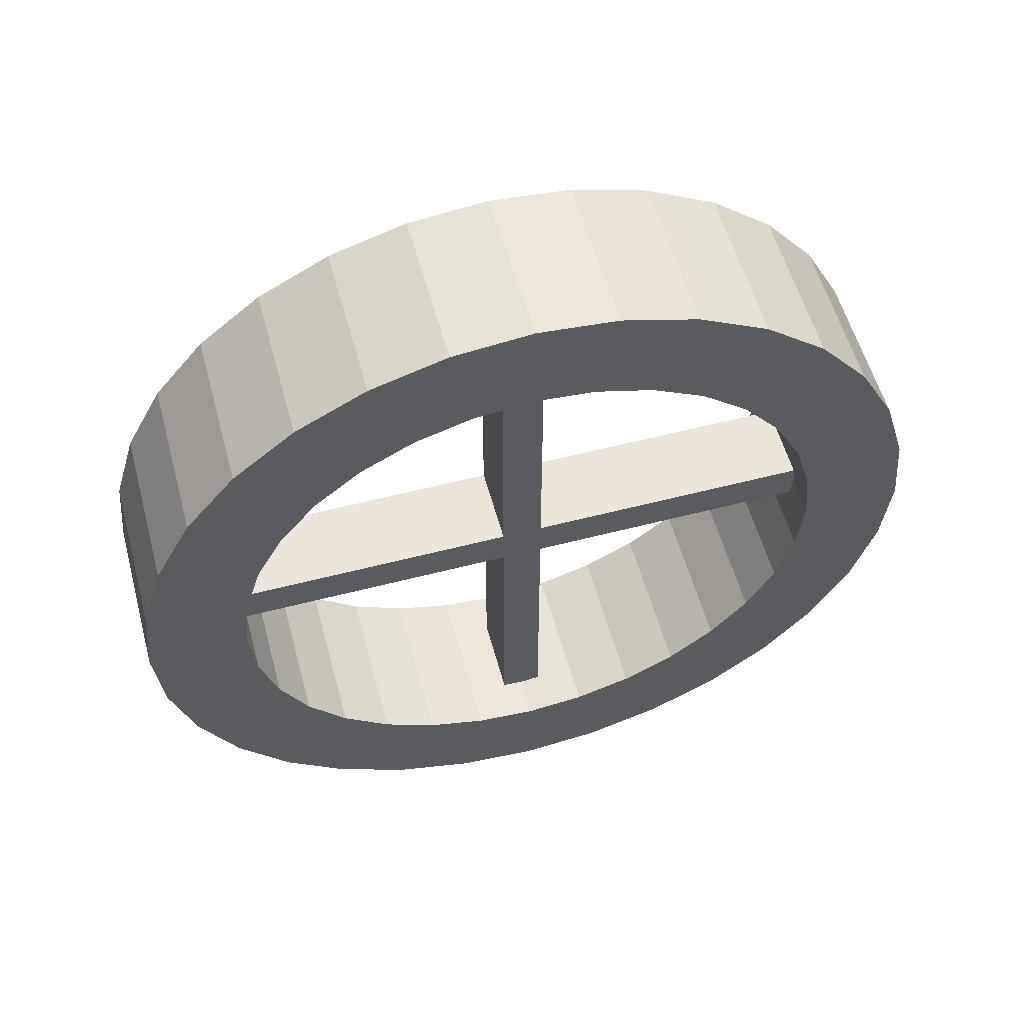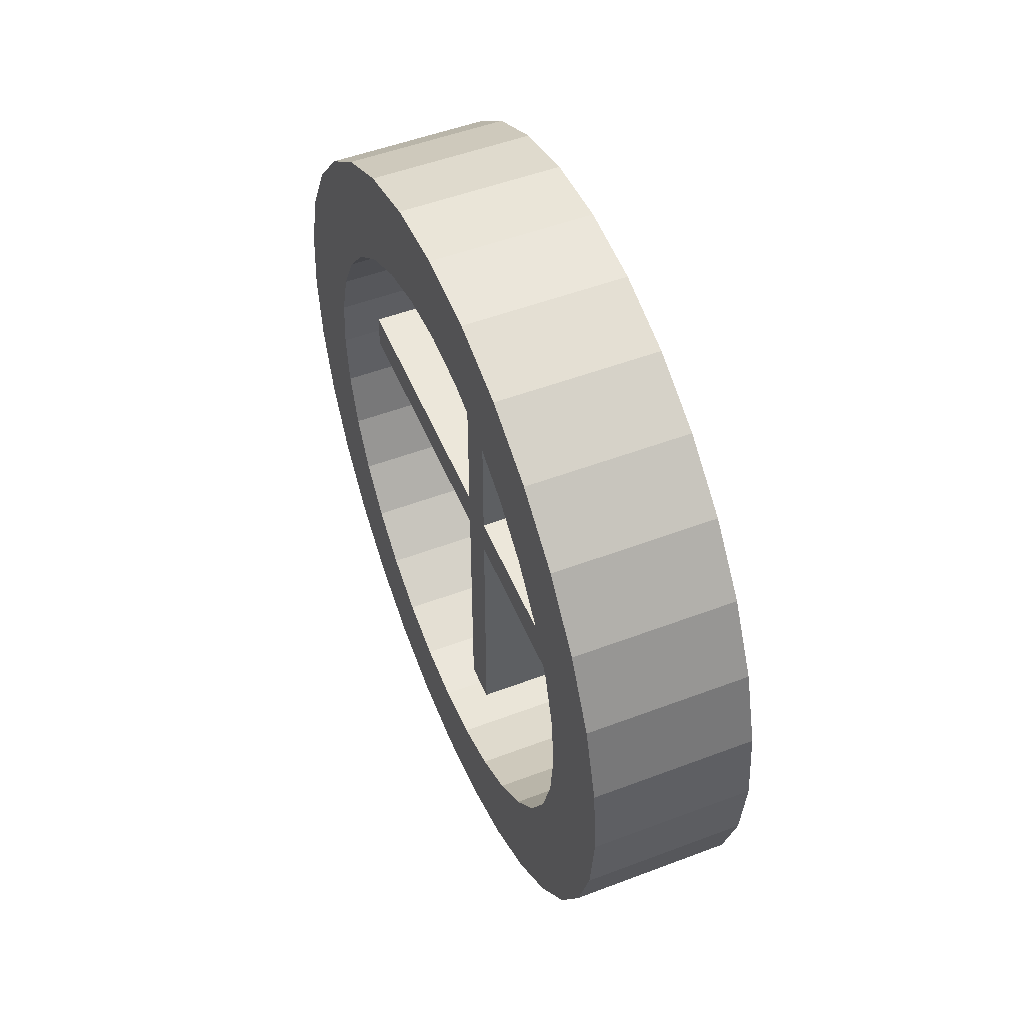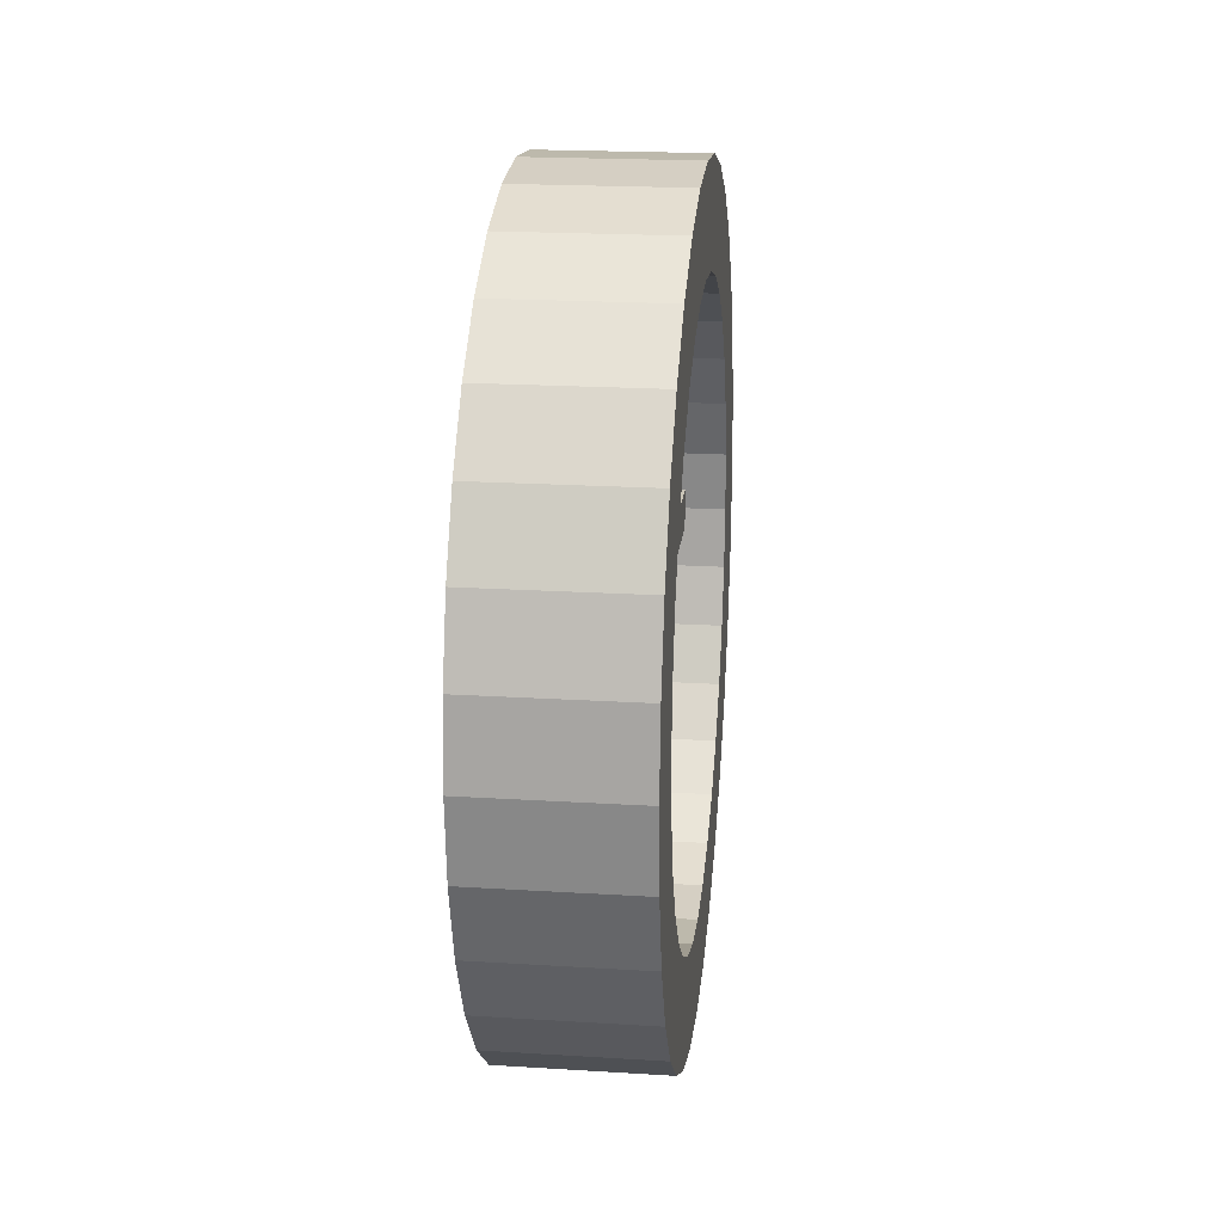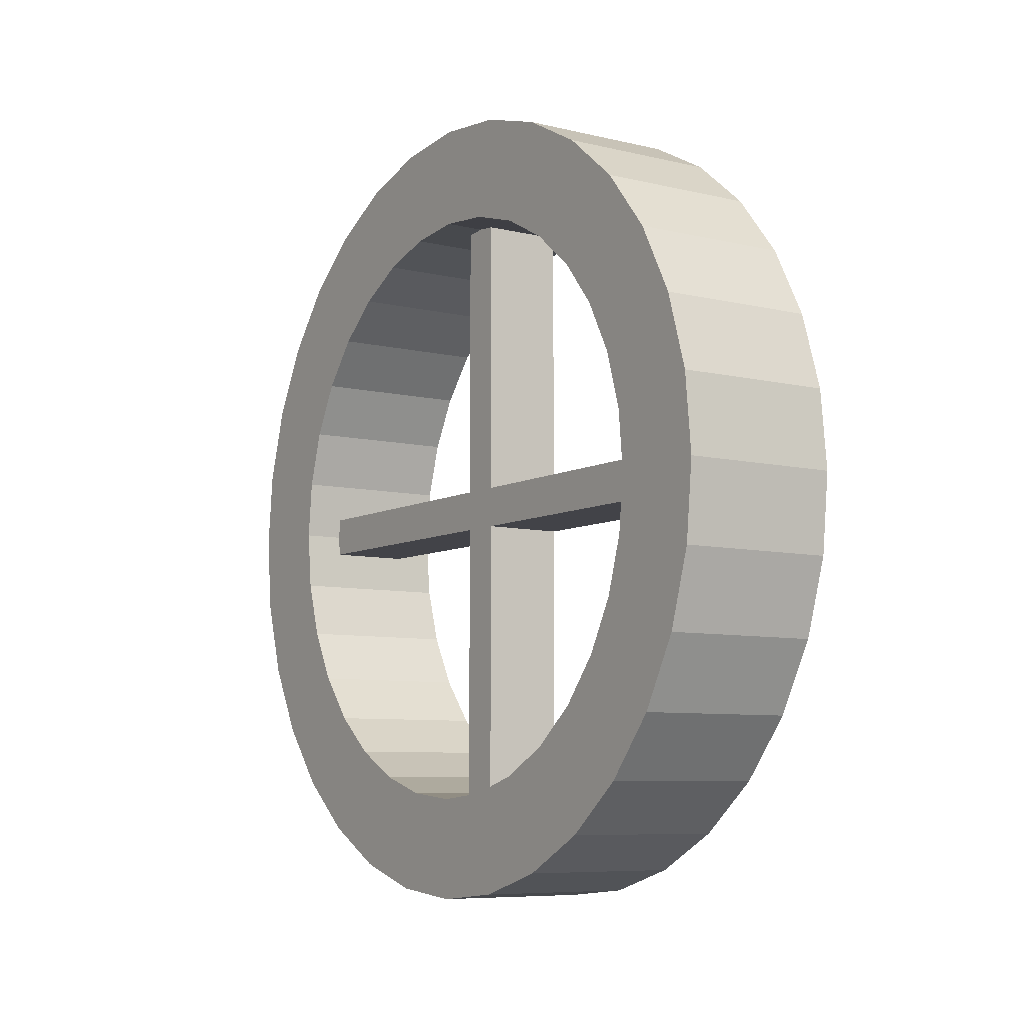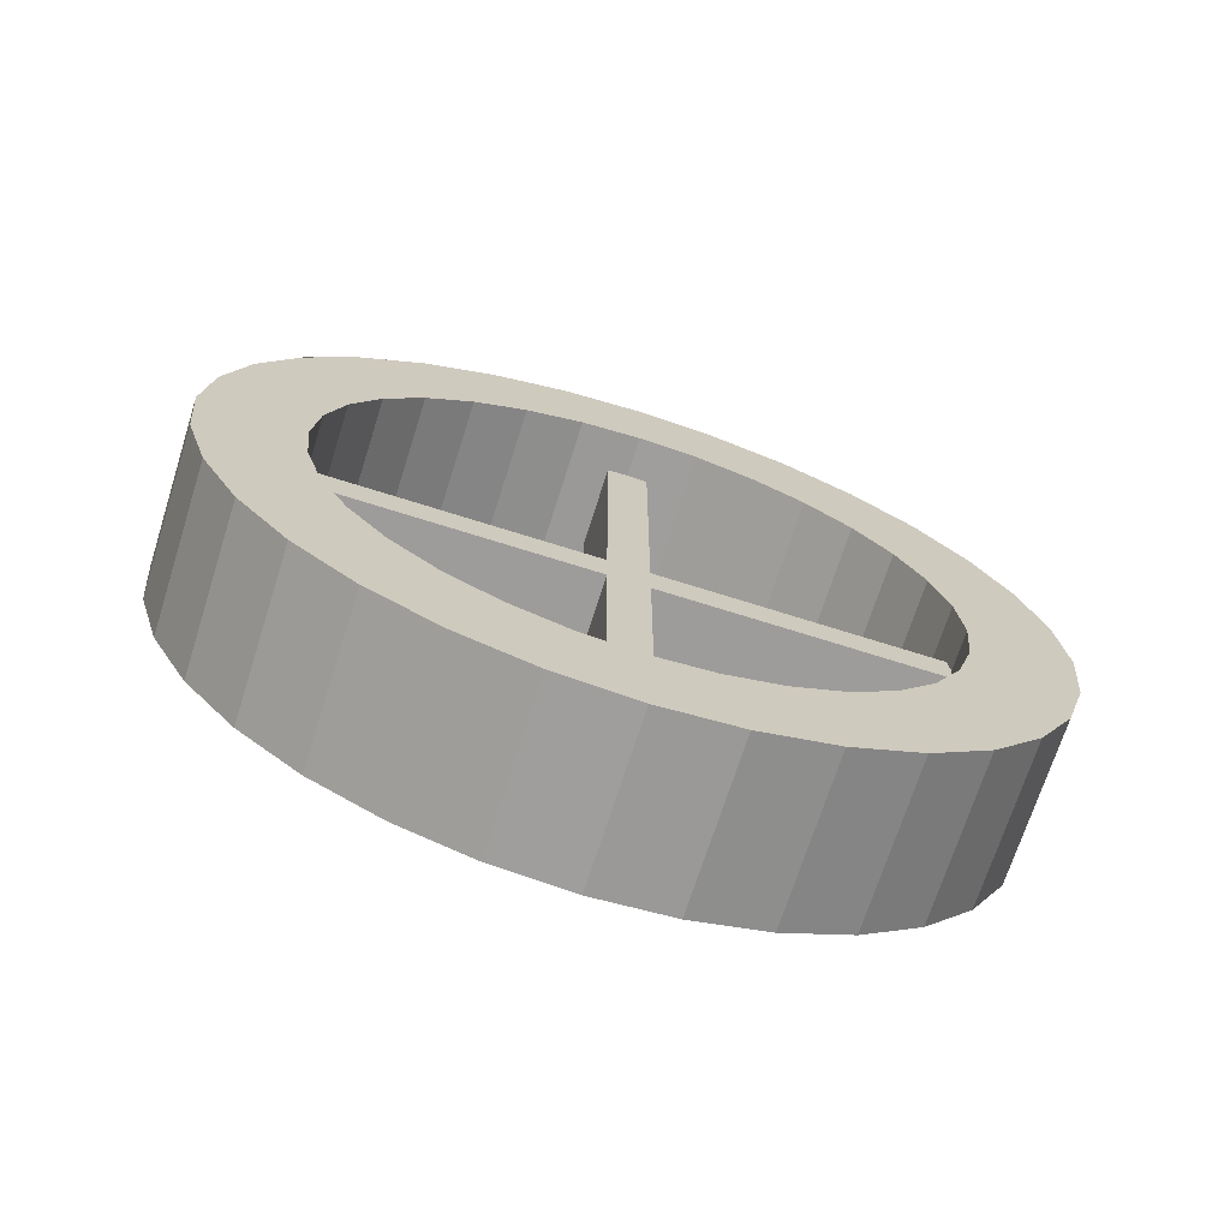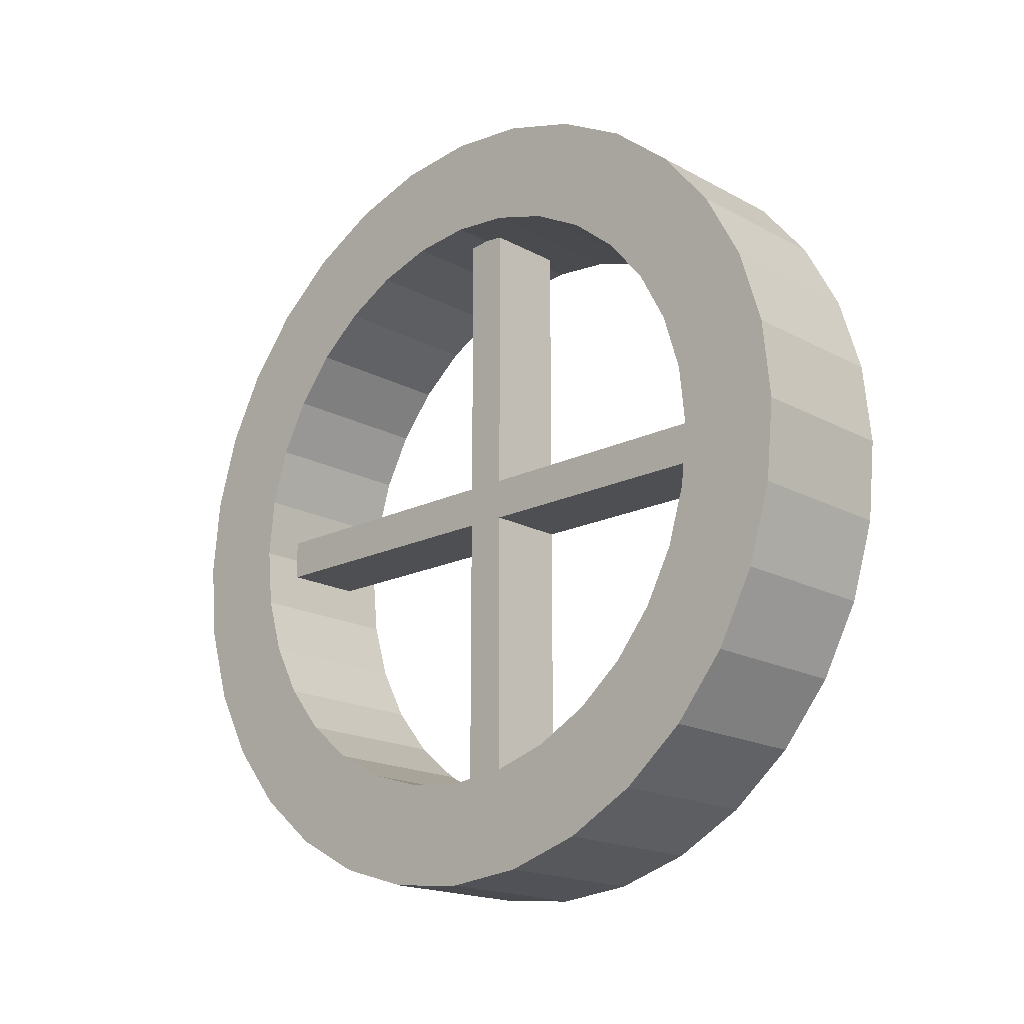
<metadata>
{"format":"obj","ext":"obj","renderer":"f3d","projection":"perspective","resolution":1024,"background":"white","views":[{"elev":56.5,"azim":-105.2,"up":"+Z"},{"elev":51.6,"azim":-22.3,"up":"+Z"},{"elev":20.5,"azim":-173.6,"up":"+Y"},{"elev":-7.6,"azim":-34.0,"up":"+Y"},{"elev":-70.2,"azim":72.4,"up":"+Z"},{"elev":-18.1,"azim":-46.4,"up":"+Z"}]}
</metadata>
<code>
o Cube_Cube.001
v 0.05 0.025 0.05
v 0.05 0.025 0.025
v -0.05 0.025 0.025
v -0.05 0.025 0.05
v 0.05 -0.025 0.025
v 0.05 -0.025 0.05
v 0.05 0.05 0.025
v -0.05 0.05 0.025
v -0.05 -0.025 0.025
v -0.05 -0.025 0.05
v 0.05 0.025 0.3725
v -0.05 0.025 0.3725
v 0.05 0.025 -0.025
v 0.05 -0.025 0.3725
v -0.05 0.3725 0.025
v 0.05 0.3725 0.025
v -0.05 0.025 -0.025
v -0.05 0.05 -0.025
v -0.05 -0.025 0.3725
v -0.05 -0.025 -0.025
v 0.05 0 0.375
v -0.05 0 0.375
v -0.05 -0.05 0.025
v 0.05 -0.05 0.025
v 0.05 0.05 -0.025
v 0.05 -0.05 -0.025
v 0.05 -0.025 -0.025
v -0.05 0.3725 -0.025
v -0.05 0.375 -0
v 0.05 0.3725 -0.025
v 0.05 0.375 -0
v -0.05 -0.025 -0.05
v -0.05 0.025 -0.05
v -0.05 -0.05 -0.025
v 0.05 -0.3725 0.025
v -0.05 -0.3725 0.025
v 0.05 -0.025 -0.05
v 0.05 0.025 -0.05
v -0.05 0.025 -0.3725
v -0.05 -0.3725 -0.025
v 0.05 -0.3725 -0.025
v 0.05 0.025 -0.3725
v -0.05 -0.025 -0.3725
v -0.05 -1e-06 -0.375
v 0.05 -0.025 -0.3725
v -0.05 -0.375 0
v 0.05 -0.375 0
v 0.05 -1e-06 -0.375
v -0.1 -0.4904 0.09755
v -0.1 -0.5 0
v 0.1 -0.5 0
v 0.1 -0.4904 0.09755
v -0.1 -0.375 0
v -0.1 -0.3678 0.07316
v 0.1 -0.4904 -0.09754
v -0.1 -0.4904 -0.09754
v 0.1 -0.375 0
v 0.1 -0.3678 0.07316
v -0.1 -0.4619 0.1913
v 0.1 -0.4619 0.1913
v -0.1 -0.3678 -0.07316
v -0.1 -0.3465 0.1435
v 0.1 -0.3678 -0.07316
v -0.1 -0.4619 -0.1913
v 0.1 -0.4619 -0.1913
v 0.1 -0.3465 0.1435
v -0.1 -0.4157 0.2778
v 0.1 -0.4157 0.2778
v -0.1 -0.3465 -0.1435
v -0.1 -0.3118 0.2083
v 0.1 -0.3465 -0.1435
v -0.1 -0.4157 -0.2778
v 0.1 -0.4157 -0.2778
v 0.1 -0.3118 0.2083
v -0.1 -0.3536 0.3536
v 0.1 -0.3536 0.3536
v -0.1 -0.3118 -0.2083
v -0.1 -0.2652 0.2652
v 0.1 -0.3118 -0.2083
v -0.1 -0.3536 -0.3536
v 0.1 -0.3536 -0.3536
v 0.1 -0.2652 0.2652
v -0.1 -0.2778 0.4157
v 0.1 -0.2778 0.4157
v -0.1 -0.2652 -0.2652
v -0.1 -0.2083 0.3118
v 0.1 -0.2652 -0.2652
v -0.1 -0.2778 -0.4157
v 0.1 -0.2778 -0.4157
v 0.1 -0.2083 0.3118
v -0.1 -0.1913 0.4619
v 0.1 -0.1913 0.4619
v -0.1 -0.2083 -0.3118
v -0.1 -0.1435 0.3465
v 0.1 -0.2083 -0.3118
v -0.1 -0.1913 -0.4619
v 0.1 -0.1913 -0.4619
v 0.1 -0.1435 0.3465
v -0.1 -0.09755 0.4904
v 0.1 -0.09755 0.4904
v -0.1 -0.1435 -0.3465
v -0.1 -0.07316 0.3678
v 0.1 -0.1435 -0.3465
v -0.1 -0.09755 -0.4904
v 0.1 -0.09755 -0.4904
v 0.1 -0.07316 0.3678
v -0.1 0 0.5
v 0.1 0 0.5
v -0.1 -0.07316 -0.3678
v -0.1 0 0.375
v 0.1 -0.07316 -0.3678
v -0.1 -1e-06 -0.5
v 0.1 -1e-06 -0.5
v 0.1 0 0.375
v -0.1 0.09755 0.4904
v 0.1 0.09755 0.4904
v -0.1 -1e-06 -0.375
v -0.1 0.07316 0.3678
v 0.1 -1e-06 -0.375
v -0.1 0.09754 -0.4904
v 0.1 0.09754 -0.4904
v 0.1 0.07316 0.3678
v -0.1 0.1913 0.4619
v 0.1 0.1913 0.4619
v -0.1 0.07316 -0.3678
v -0.1 0.1435 0.3465
v 0.1 0.07316 -0.3678
v -0.1 0.1913 -0.4619
v 0.1 0.1913 -0.4619
v 0.1 0.1435 0.3465
v -0.1 0.2778 0.4157
v 0.1 0.2778 0.4157
v -0.1 0.1435 -0.3465
v -0.1 0.2083 0.3118
v 0.1 0.1435 -0.3465
v -0.1 0.2778 -0.4157
v 0.1 0.2778 -0.4157
v 0.1 0.2083 0.3118
v -0.1 0.3536 0.3536
v 0.1 0.3536 0.3536
v -0.1 0.2083 -0.3118
v -0.1 0.2652 0.2652
v 0.1 0.2083 -0.3118
v -0.1 0.3536 -0.3536
v 0.1 0.3536 -0.3536
v 0.1 0.2652 0.2652
v -0.1 0.4157 0.2778
v 0.1 0.4157 0.2778
v -0.1 0.2652 -0.2652
v -0.1 0.3118 0.2083
v 0.1 0.2652 -0.2652
v -0.1 0.4157 -0.2778
v 0.1 0.4157 -0.2778
v 0.1 0.3118 0.2083
v -0.1 0.4619 0.1913
v 0.1 0.4619 0.1913
v -0.1 0.3118 -0.2083
v -0.1 0.3465 0.1435
v 0.1 0.3118 -0.2083
v -0.1 0.4619 -0.1913
v 0.1 0.4619 -0.1913
v 0.1 0.3465 0.1435
v -0.1 0.4904 0.09755
v 0.1 0.4904 0.09755
v -0.1 0.3465 -0.1435
v -0.1 0.3678 0.07316
v 0.1 0.3465 -0.1435
v -0.1 0.4904 -0.09755
v 0.1 0.4904 -0.09755
v 0.1 0.3678 0.07316
v -0.1 0.5 -0
v 0.1 0.5 -0
v -0.1 0.3678 -0.07316
v -0.1 0.375 -0
v 0.1 0.3678 -0.07316
v 0.1 0.375 -0
f 1 2 3
f 5 6 9
f 19 22 4
f 4 10 19
f 4 3 10
f 1 6 5
f 11 1 4
f 6 14 10
f 14 1 11
f 6 1 14
f 13 38 33
f 39 44 32
f 32 33 39
f 37 27 32
f 17 33 20
f 37 38 13
f 42 37 45
f 42 38 37
f 32 43 37
f 38 42 39
f 13 17 25
f 26 34 27
f 40 46 34
f 36 23 34
f 7 8 3
f 23 24 5
f 15 29 8
f 28 18 8
f 3 17 9
f 34 23 20
f 17 3 18
f 7 2 5
f 26 27 13
f 13 25 7
f 5 24 26
f 18 28 25
f 7 16 15
f 30 31 16
f 7 25 30
f 35 47 41
f 26 24 35
f 23 36 35
f 26 41 34
f 51 52 50
f 52 60 49
f 60 68 59
f 68 76 67
f 76 84 75
f 84 92 83
f 92 100 91
f 100 108 99
f 108 116 115
f 116 124 123
f 124 132 131
f 132 140 139
f 140 148 147
f 148 156 155
f 156 164 163
f 164 172 171
f 172 169 168
f 169 161 160
f 161 153 152
f 153 145 144
f 145 137 136
f 137 129 128
f 129 121 120
f 121 113 112
f 113 105 112
f 105 97 104
f 97 89 96
f 89 81 88
f 81 73 80
f 73 65 72
f 65 55 64
f 50 56 51
f 54 58 35
f 36 46 53
f 57 47 35
f 66 58 54
f 74 66 62
f 82 74 70
f 90 82 78
f 98 90 86
f 106 98 94
f 19 14 106
f 14 21 106
f 110 22 19
f 11 12 122
f 12 22 110
f 114 21 122
f 130 122 126
f 138 130 134
f 146 138 142
f 154 146 150
f 162 154 158
f 170 162 166
f 170 166 16
f 16 31 170
f 174 29 166
f 173 175 28
f 28 29 174
f 176 31 175
f 167 175 165
f 159 167 157
f 151 159 149
f 143 151 141
f 135 143 133
f 127 135 125
f 127 125 42
f 42 48 127
f 117 44 125
f 109 111 45
f 43 44 109
f 119 48 45
f 103 111 109
f 95 103 101
f 87 95 93
f 79 87 85
f 71 79 77
f 63 71 69
f 63 61 40
f 41 47 57
f 53 46 40
f 160 165 168
f 137 145 151
f 156 162 170
f 59 67 62
f 55 63 51
f 65 73 79
f 153 159 151
f 128 133 136
f 136 141 144
f 160 152 165
f 92 98 106
f 161 169 175
f 68 74 82
f 65 71 55
f 121 127 113
f 84 76 82
f 52 51 58
f 164 170 172
f 64 56 61
f 105 113 111
f 59 62 49
f 83 86 75
f 88 80 93
f 152 144 157
f 123 131 126
f 99 107 110
f 60 52 58
f 104 109 117
f 89 95 87
f 169 172 175
f 67 75 70
f 73 81 87
f 120 112 117
f 163 171 174
f 115 118 110
f 91 94 83
f 96 101 104
f 72 77 80
f 97 105 111
f 129 135 127
f 129 137 143
f 161 167 159
f 132 138 146
f 155 163 158
f 88 93 96
f 124 130 138
f 92 84 90
f 49 54 53
f 123 126 115
f 156 148 154
f 60 66 74
f 64 69 72
f 131 139 134
f 148 140 146
f 91 99 94
f 128 120 133
f 147 150 139
f 168 173 174
f 89 97 103
f 116 108 122
f 100 106 108
f 56 50 53
f 155 158 147
f 124 116 122
f 4 1 3
f 6 10 9
f 22 12 4
f 3 9 10
f 2 1 5
f 12 11 4
f 14 19 10
f 21 14 11
f 17 13 33
f 44 43 32
f 27 20 32
f 33 32 20
f 27 37 13
f 48 42 45
f 43 45 37
f 33 38 39
f 17 18 25
f 34 20 27
f 46 36 34
f 2 7 3
f 9 23 5
f 29 28 8
f 17 20 9
f 23 9 20
f 3 8 18
f 13 7 5
f 5 26 13
f 28 30 25
f 8 7 15
f 7 30 16
f 26 35 41
f 24 23 35
f 41 40 34
f 52 49 50
f 60 59 49
f 68 67 59
f 76 75 67
f 84 83 75
f 92 91 83
f 100 99 91
f 108 107 99
f 107 108 115
f 115 116 123
f 123 124 131
f 131 132 139
f 139 140 147
f 147 148 155
f 155 156 163
f 163 164 171
f 171 172 168
f 168 169 160
f 160 161 152
f 152 153 144
f 144 145 136
f 136 137 128
f 128 129 120
f 120 121 112
f 105 104 112
f 97 96 104
f 89 88 96
f 81 80 88
f 73 72 80
f 65 64 72
f 55 56 64
f 56 55 51
f 36 54 35
f 54 36 53
f 58 57 35
f 62 66 54
f 70 74 62
f 78 82 70
f 86 90 78
f 94 98 86
f 102 106 94
f 102 19 106
f 21 114 106
f 102 110 19
f 12 118 122
f 118 12 110
f 21 11 122
f 122 118 126
f 130 126 134
f 138 134 142
f 146 142 150
f 154 150 158
f 162 158 166
f 166 15 16
f 31 176 170
f 29 15 166
f 175 30 28
f 173 28 174
f 31 30 175
f 175 173 165
f 167 165 157
f 159 157 149
f 151 149 141
f 143 141 133
f 135 133 125
f 125 39 42
f 48 119 127
f 44 39 125
f 43 109 45
f 44 117 109
f 111 119 45
f 101 103 109
f 93 95 101
f 85 87 93
f 77 79 85
f 69 71 77
f 61 63 69
f 41 63 40
f 63 41 57
f 61 53 40
f 165 173 168
f 143 137 151
f 164 156 170
f 67 70 62
f 63 57 51
f 71 65 79
f 145 153 151
f 133 141 136
f 141 149 144
f 152 157 165
f 100 92 106
f 167 161 175
f 76 68 82
f 71 63 55
f 127 119 113
f 90 84 82
f 51 57 58
f 170 176 172
f 69 64 61
f 113 119 111
f 62 54 49
f 86 78 75
f 80 85 93
f 144 149 157
f 131 134 126
f 102 99 110
f 66 60 58
f 112 104 117
f 81 89 87
f 172 176 175
f 75 78 70
f 79 73 87
f 125 120 117
f 166 163 174
f 107 115 110
f 94 86 83
f 101 109 104
f 77 85 80
f 103 97 111
f 121 129 127
f 135 129 143
f 153 161 159
f 140 132 146
f 163 166 158
f 93 101 96
f 132 124 138
f 98 92 90
f 50 49 53
f 126 118 115
f 162 156 154
f 68 60 74
f 69 77 72
f 139 142 134
f 154 148 146
f 99 102 94
f 120 125 133
f 150 142 139
f 171 168 174
f 95 89 103
f 108 114 122
f 106 114 108
f 61 56 53
f 158 150 147
f 130 124 122

</code>
